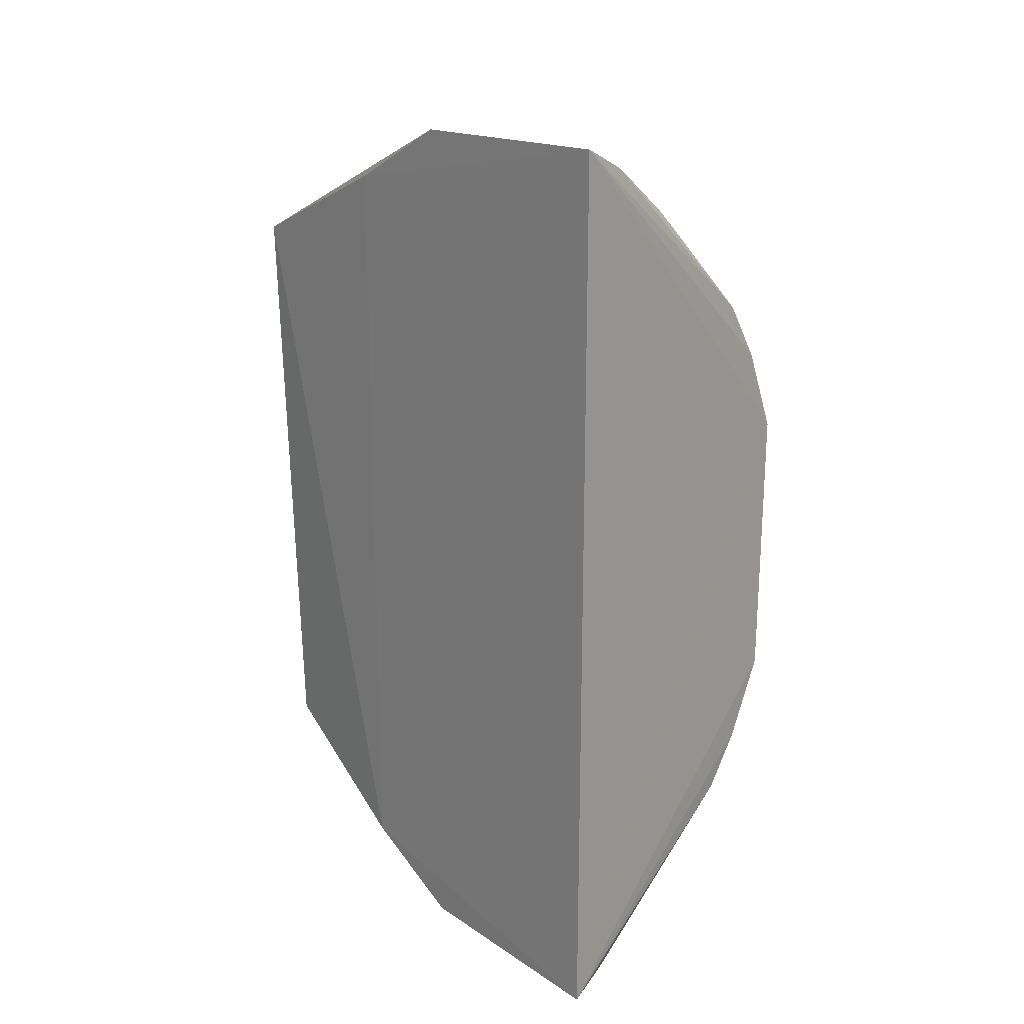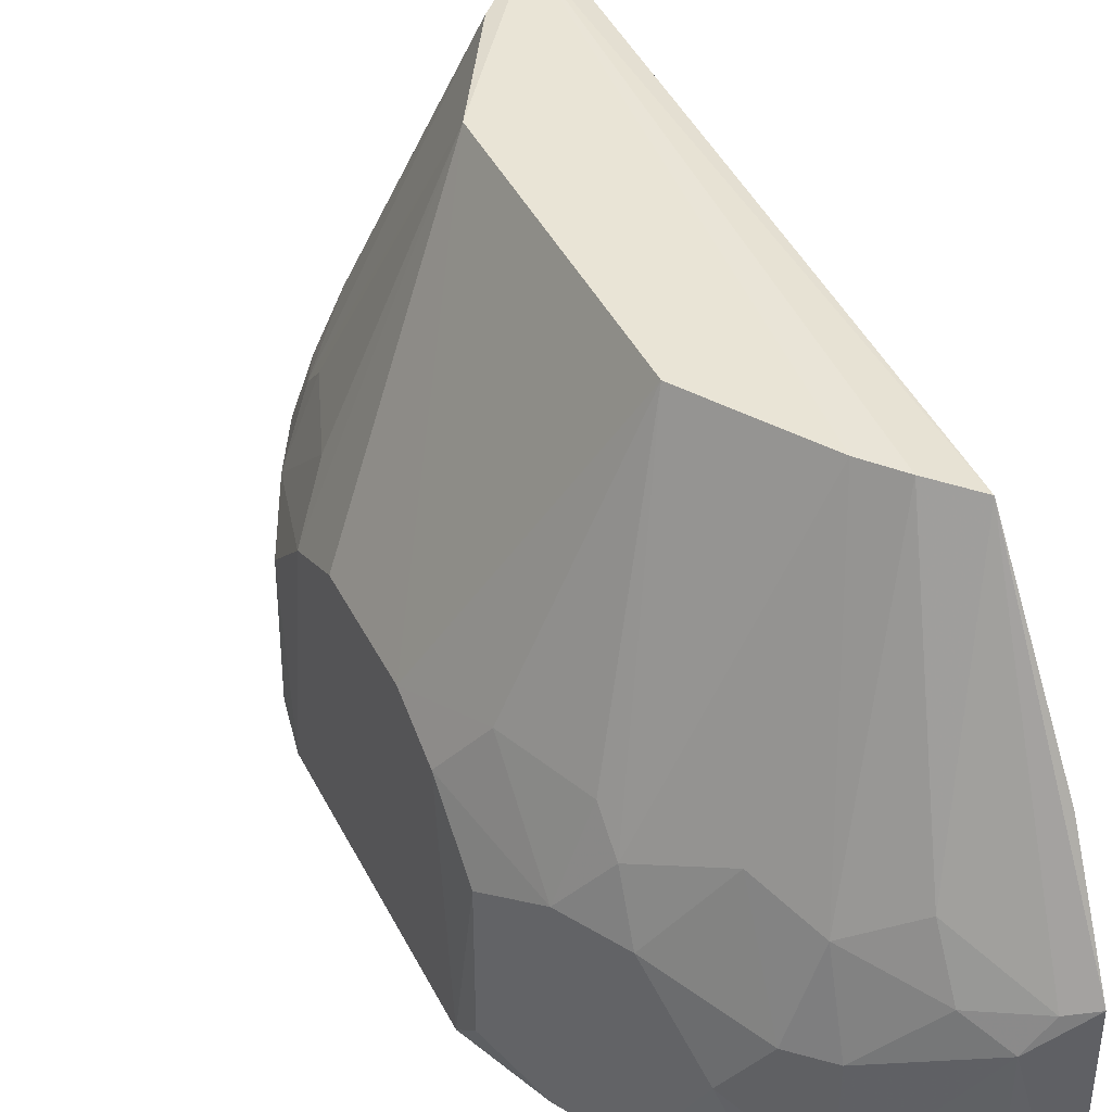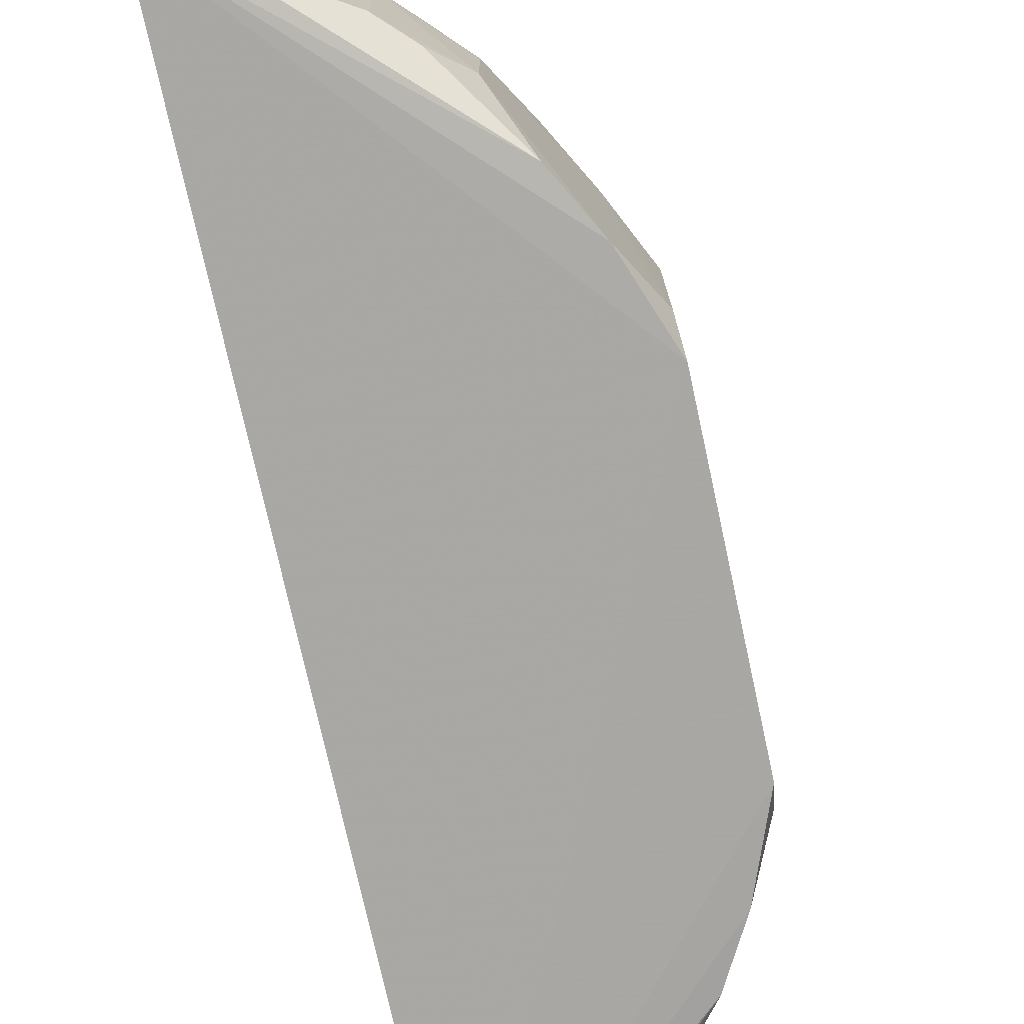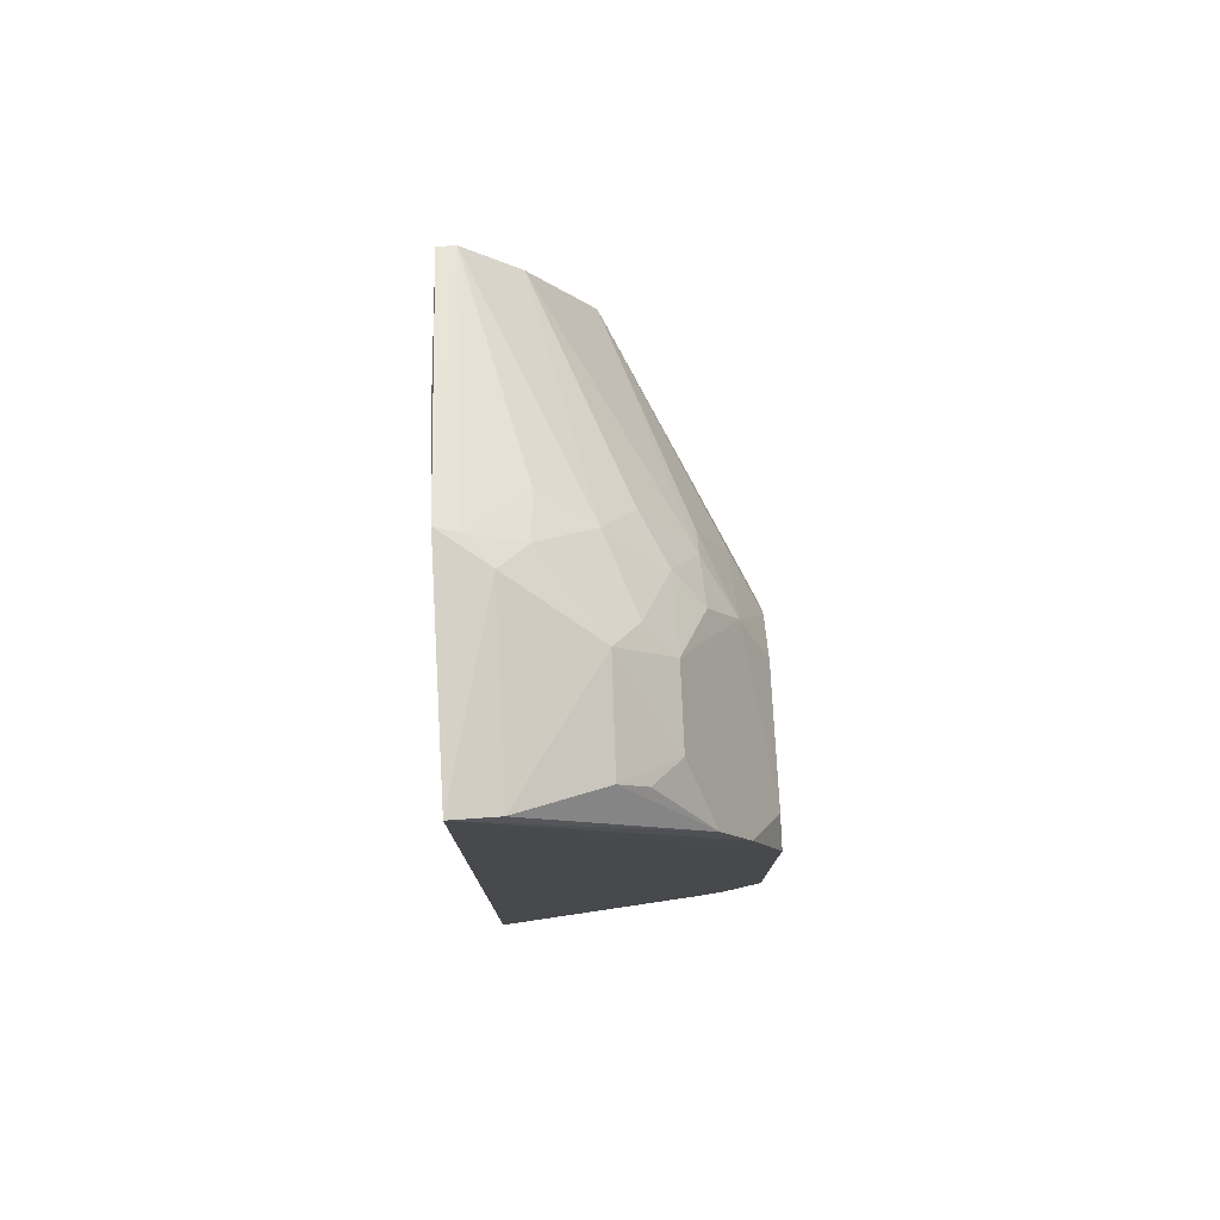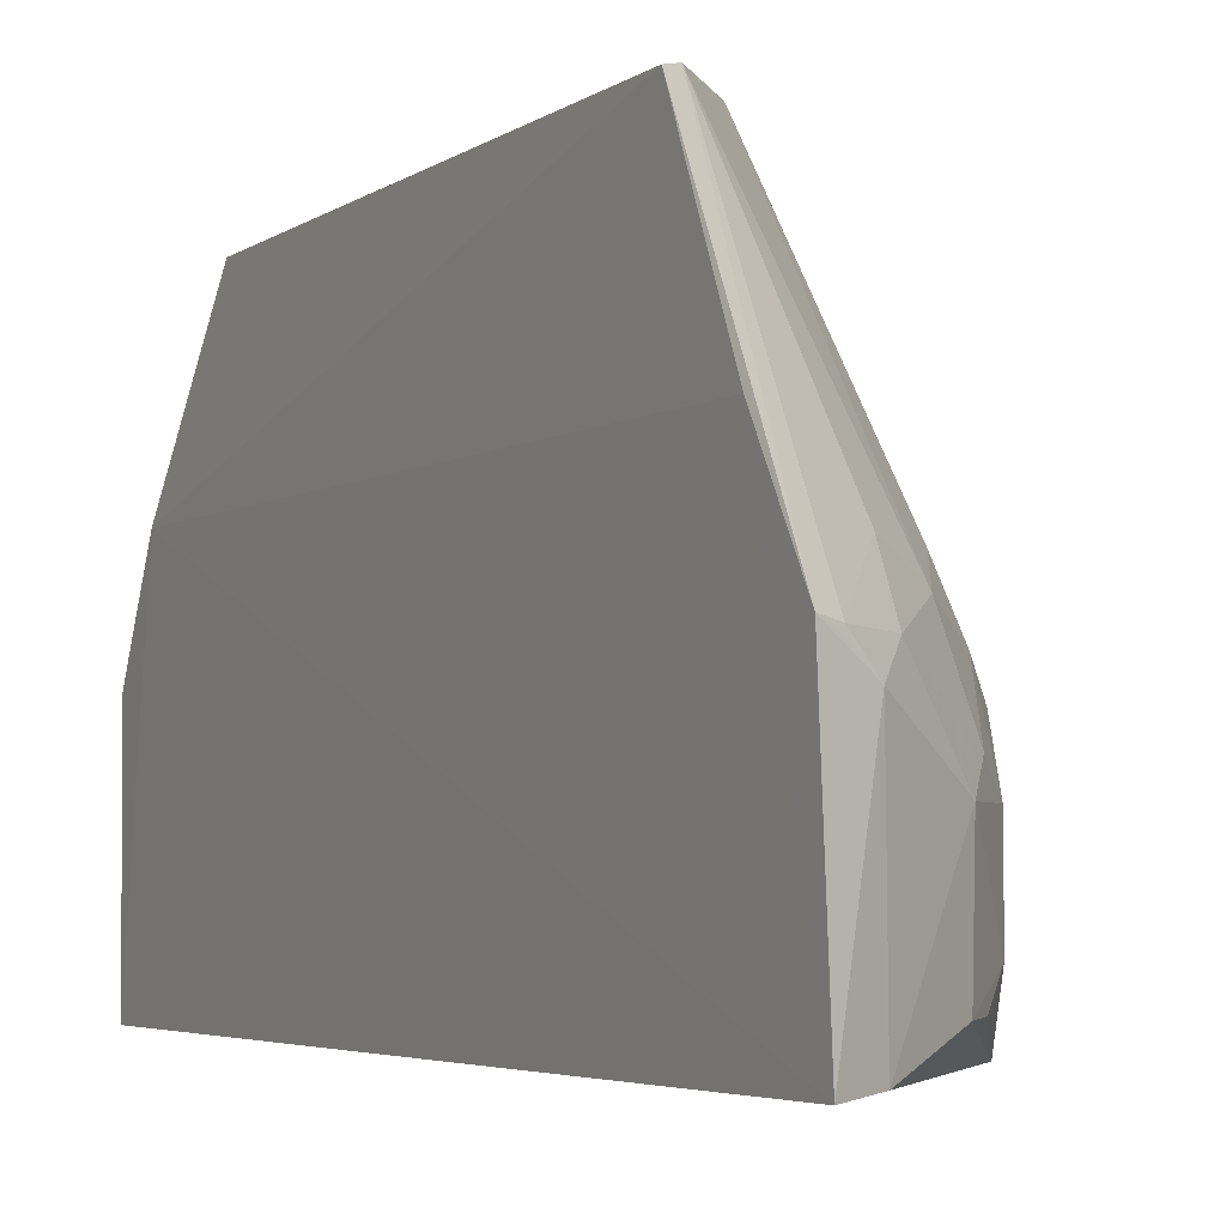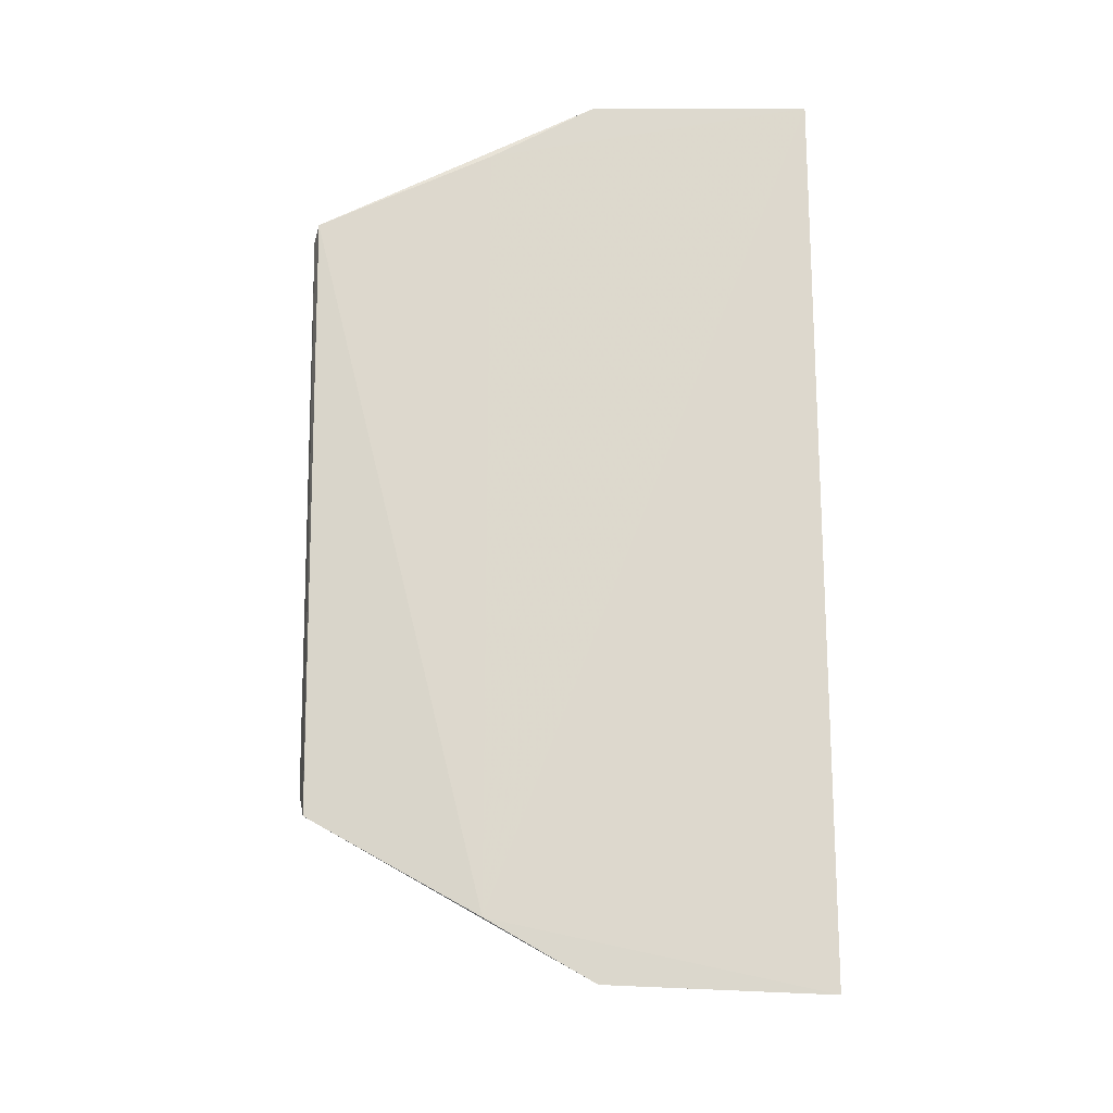
<metadata>
{"format":"obj","ext":"obj","renderer":"f3d","projection":"perspective","resolution":1024,"background":"white","views":[{"elev":21.1,"azim":138.5,"up":"+Y"},{"elev":42.8,"azim":-25.2,"up":"+Z"},{"elev":-74.6,"azim":-167.7,"up":"+Z"},{"elev":77.2,"azim":177.5,"up":"+Y"},{"elev":-4.0,"azim":151.9,"up":"+Z"},{"elev":-17.2,"azim":86.7,"up":"+Y"}]}
</metadata>
<code>
v -0.00825 0.01127 0.05502
v -0.008679 -0.01083 0.05482
v -0.008412 -0.01677 0.03652
v -0.01002 0.01602 0.03668
v -0.01823 0.00203 0.04555
v -0.008406 0.01686 0.03652
v -0.008164 -0.01428 0.04866
v -0.01322 0.005073 0.05509
v -0.01831 -0.005074 0.03665
v -0.009075 0.01618 0.04457
v -0.008198 0.0143 0.04864
v -0.01321 -0.005006 0.05504
v -0.0172 0.008073 0.03665
v -0.01407 -0.01294 0.04257
v -0.01832 0.005072 0.03664
v -0.009977 0.01599 0.04354
v -0.008273 0.01653 0.0447
v -0.01823 -0.002022 0.04554
v -0.01089 -0.008837 0.05512
v -0.01609 0.01011 0.03672
v -0.01407 -0.01295 0.03774
v -0.009979 -0.01597 0.04356
v -0.0182 0.006059 0.04264
v -0.01502 0.01106 0.04453
v -0.01103 0.01402 0.04641
v -0.008902 0.01087 0.0552
v -0.01717 -0.008004 0.04359
v -0.01825 -0.003996 0.04464
v -0.0131 0.01408 0.04162
v -0.01607 -0.01008 0.03672
v -0.00827 -0.01648 0.04475
v -0.01295 -0.01288 0.04549
v -0.01311 -0.01405 0.03871
v -0.01825 0.004133 0.04459
v -0.01825 0.006069 0.03772
v -0.0151 0.01201 0.04162
v -0.016 0.00805 0.04646
v -0.01097 0.015 0.0445
v -0.01295 0.01295 0.04542
v -0.01092 0.008904 0.05507
v -0.009947 -0.009838 0.05506
v -0.016 -0.008962 0.04544
v -0.0182 -0.006055 0.04261
v -0.01717 -0.005042 0.04651
v -0.01306 0.014 0.03771
v -0.01717 -0.008054 0.03668
v -0.009983 -0.01598 0.03678
v -0.01511 -0.01204 0.04072
v -0.01107 -0.01395 0.0465
v -0.01099 -0.01497 0.04452
v -0.01301 -0.01395 0.04258
v -0.01509 0.01204 0.03871
v -0.01717 0.008055 0.04357
v -0.01714 0.005027 0.04658
v -0.01402 0.01301 0.04254
v -0.01599 0.008959 0.04548
v -0.01409 0.01105 0.04644
v -0.01407 -0.01103 0.04645
v -0.01607 -0.009978 0.04358
v -0.01603 -0.007933 0.04647
v -0.01821 -0.006074 0.03766
v -0.00917 -0.01609 0.04461
v -0.01405 0.01302 0.03773
v -0.01609 0.01005 0.04352
f 7 1 2
f 7 3 6
f 11 7 6
f 11 1 7
f 15 6 3
f 15 3 9
f 15 13 6
f 16 6 4
f 17 1 11
f 17 11 6
f 17 16 10
f 17 6 16
f 18 12 8
f 18 8 5
f 19 8 12
f 20 4 6
f 20 6 13
f 26 17 10
f 26 1 17
f 26 10 25
f 26 8 19
f 26 2 1
f 28 15 9
f 28 18 5
f 29 16 4
f 31 22 3
f 31 3 7
f 31 7 2
f 34 23 15
f 34 5 8
f 34 28 5
f 34 15 28
f 35 13 15
f 35 15 23
f 38 25 10
f 38 10 16
f 38 16 29
f 39 26 25
f 39 25 38
f 40 8 26
f 40 26 39
f 41 26 19
f 41 2 26
f 41 19 32
f 42 19 12
f 43 28 9
f 43 27 28
f 44 12 18
f 44 18 28
f 44 28 27
f 45 29 4
f 45 4 20
f 46 9 3
f 46 3 30
f 47 30 3
f 47 21 30
f 47 33 21
f 47 3 22
f 47 22 33
f 48 30 21
f 48 46 30
f 48 27 43
f 48 21 33
f 49 2 41
f 49 41 32
f 50 49 32
f 51 33 22
f 51 48 33
f 51 14 48
f 51 22 50
f 51 50 32
f 51 32 14
f 52 20 13
f 52 13 36
f 52 36 29
f 52 29 45
f 53 35 23
f 53 23 34
f 53 36 13
f 53 13 35
f 54 34 8
f 54 8 37
f 54 53 34
f 54 37 53
f 55 39 38
f 55 38 29
f 55 29 36
f 55 36 24
f 55 24 39
f 56 37 8
f 56 8 40
f 56 53 37
f 57 40 39
f 57 39 24
f 57 56 40
f 57 24 56
f 58 32 19
f 58 19 42
f 58 14 32
f 59 42 27
f 59 58 42
f 59 14 58
f 59 48 14
f 59 27 48
f 60 42 12
f 60 12 44
f 60 44 27
f 60 27 42
f 61 43 9
f 61 9 46
f 61 48 43
f 61 46 48
f 62 31 2
f 62 2 49
f 62 49 50
f 62 50 22
f 62 22 31
f 63 52 45
f 63 45 20
f 63 20 52
f 64 24 36
f 64 36 53
f 64 56 24
f 64 53 56

</code>
